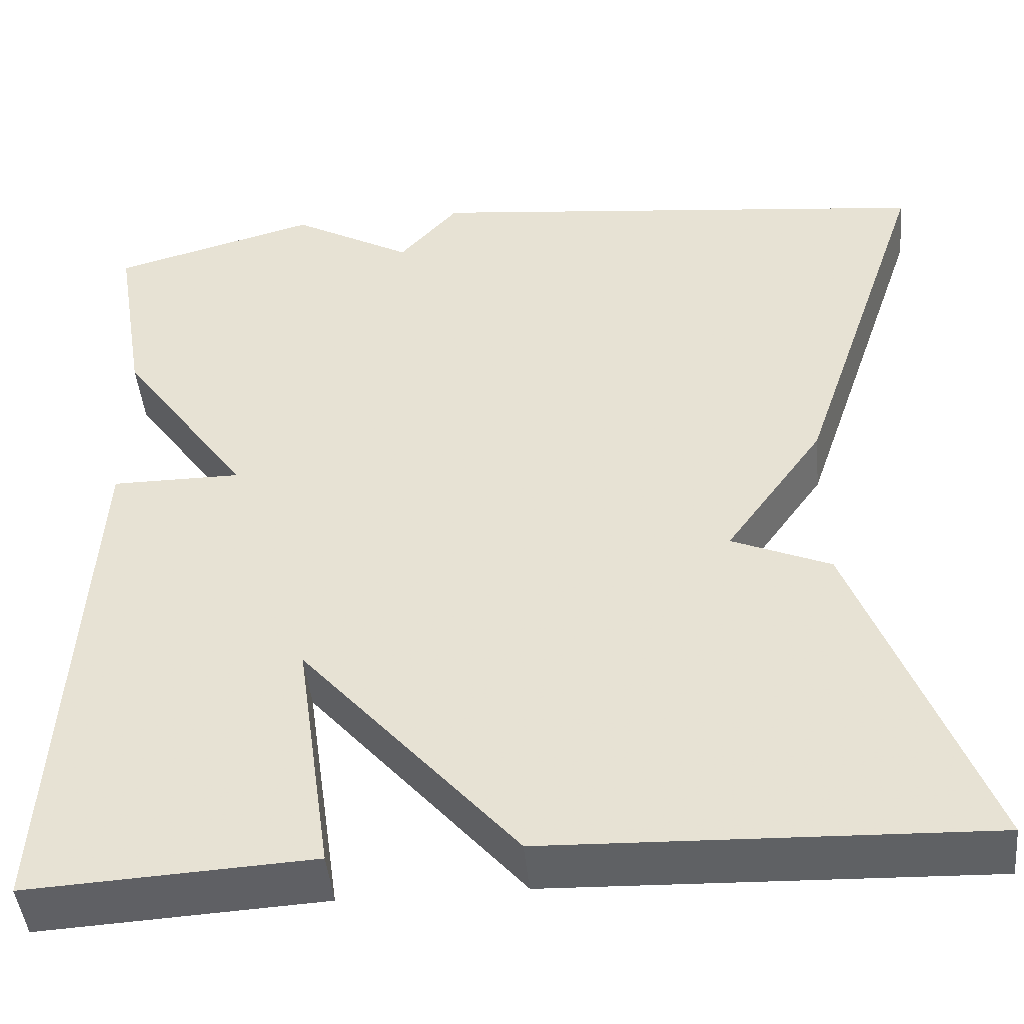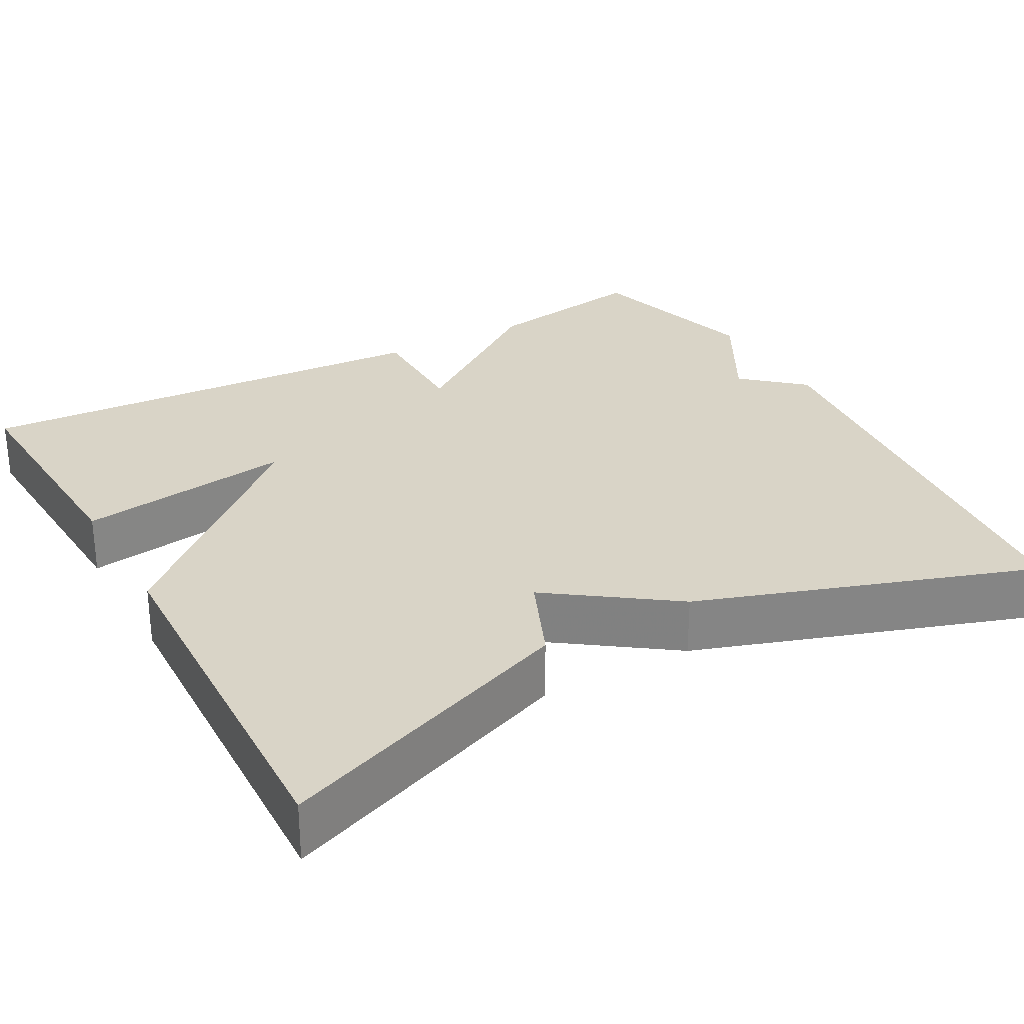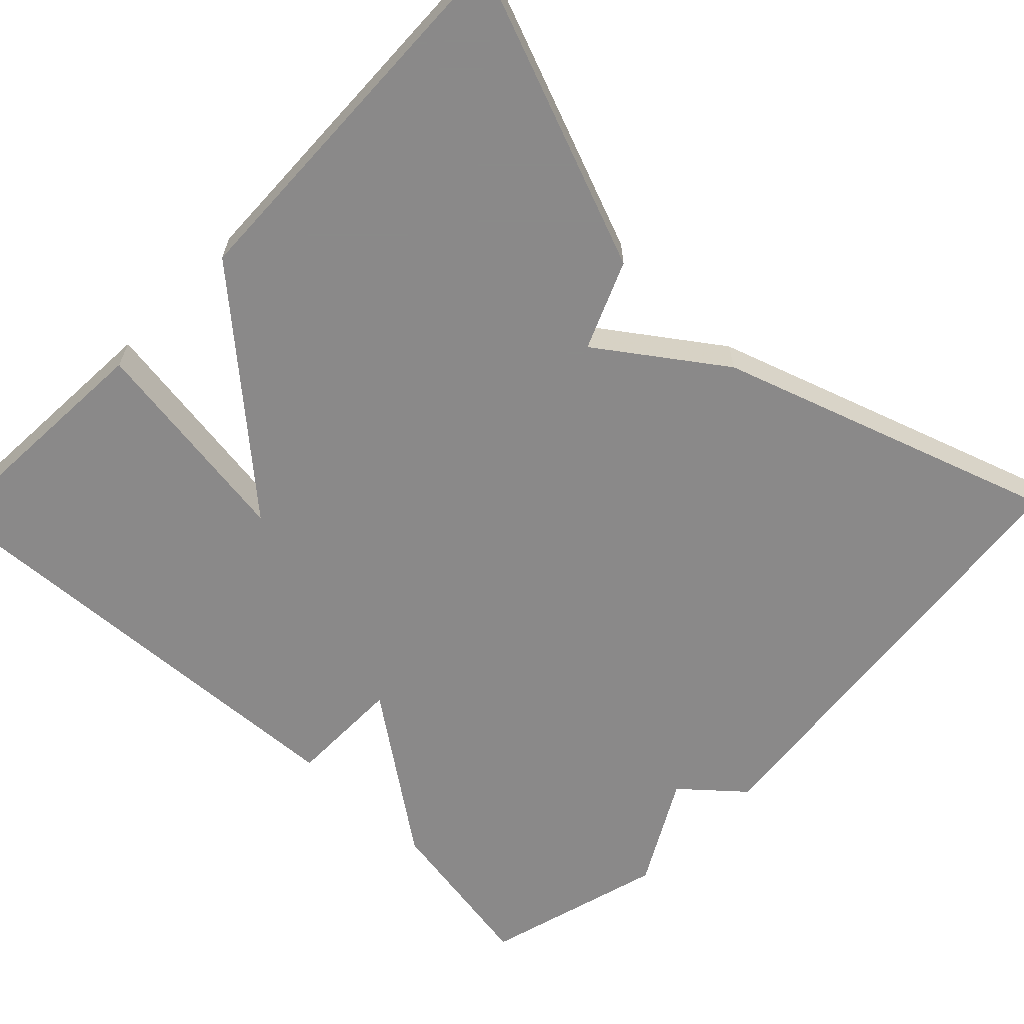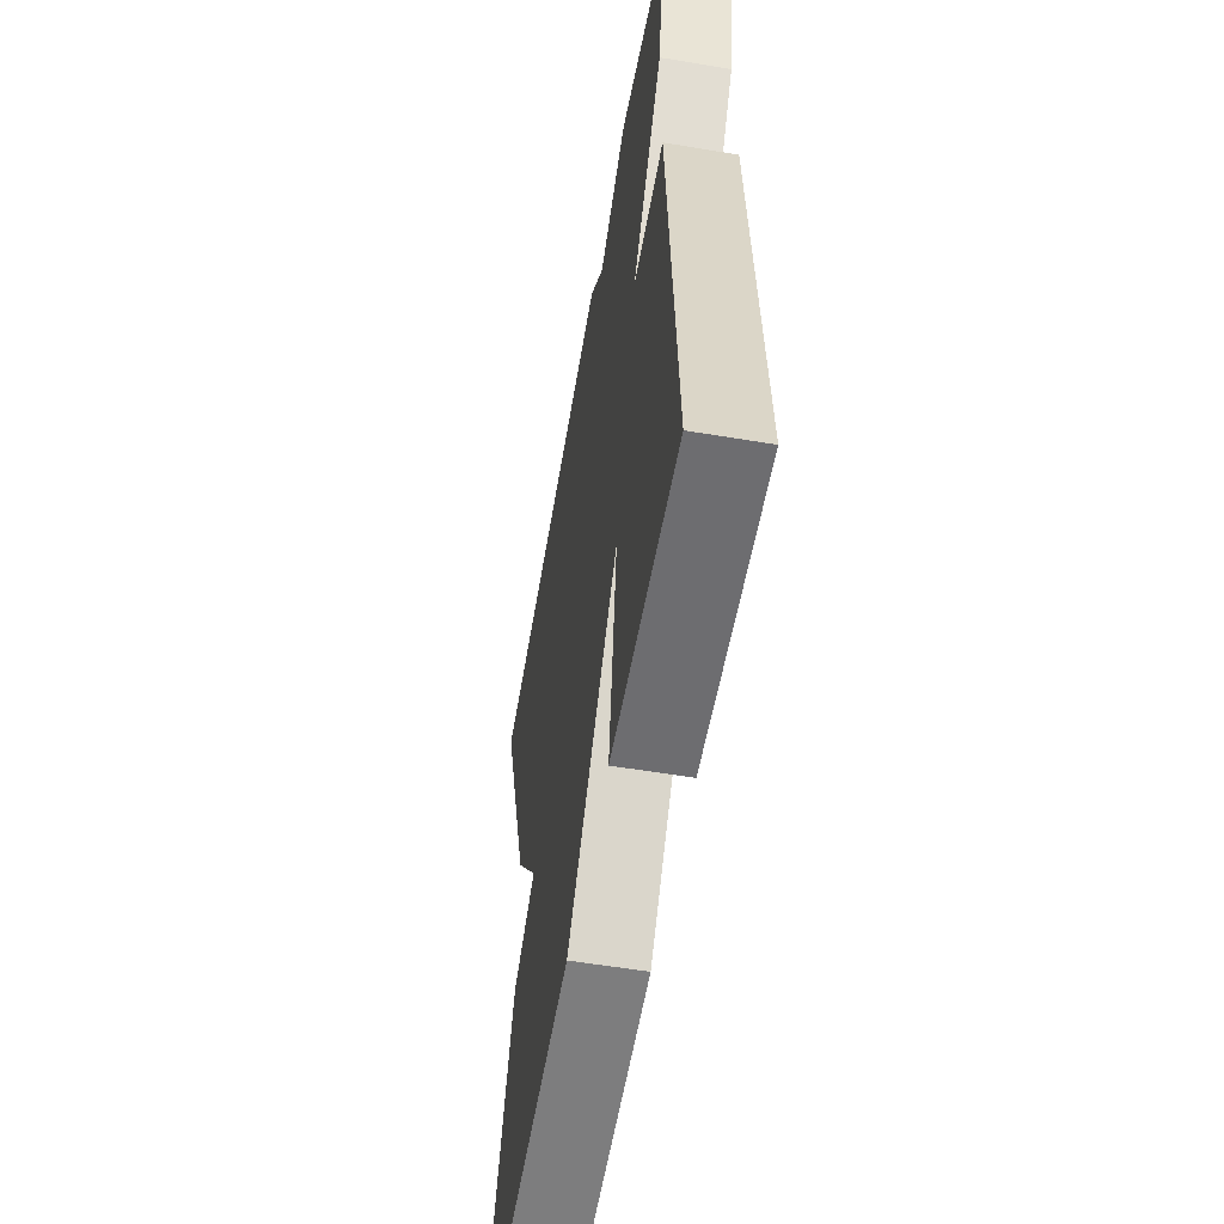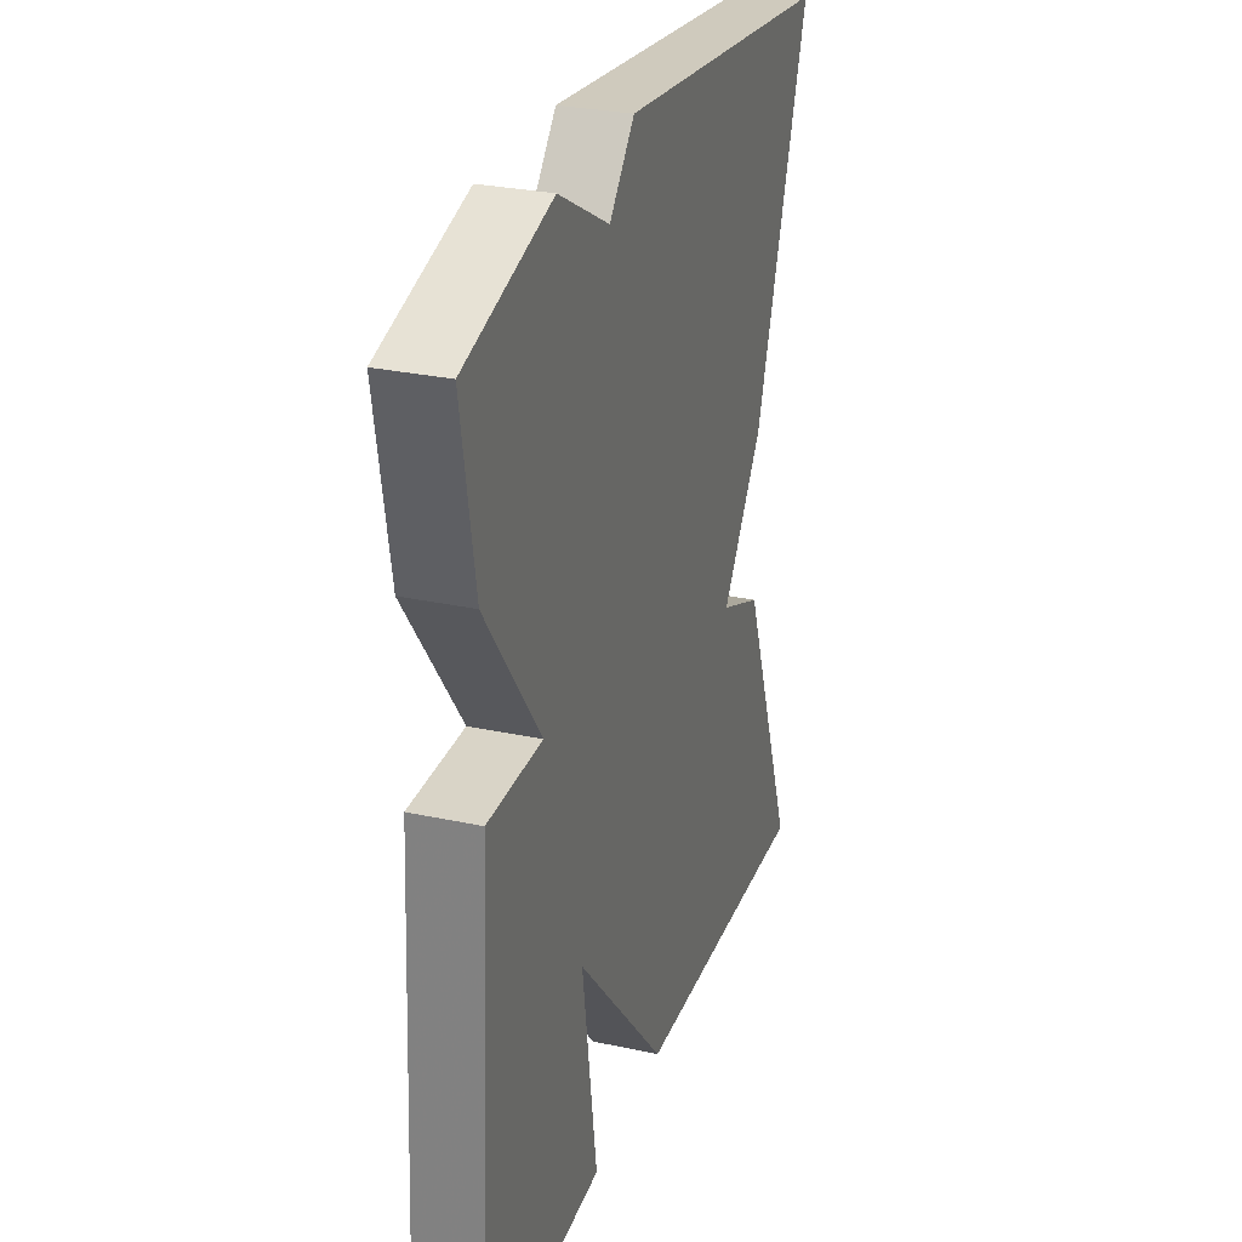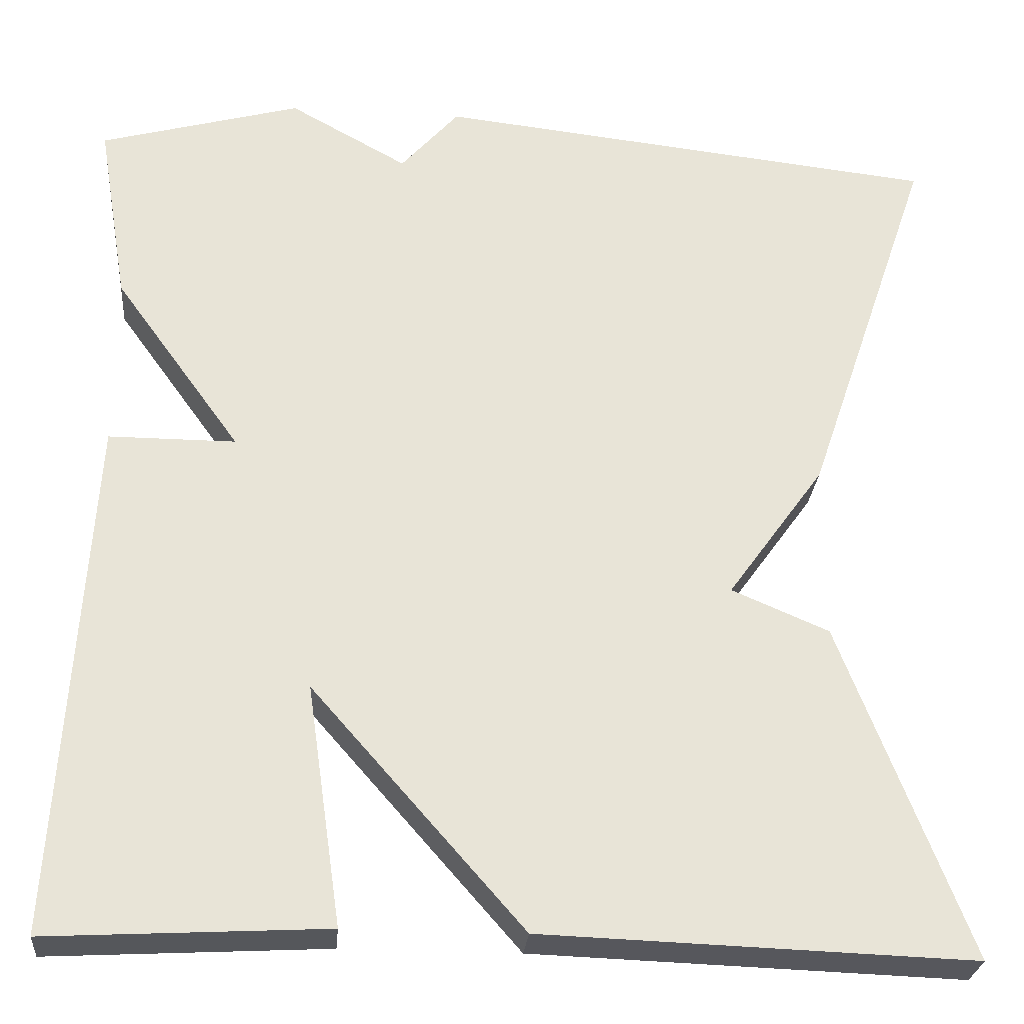
<metadata>
{"format":"obj","ext":"obj","renderer":"f3d","projection":"perspective","resolution":1024,"background":"white","views":[{"elev":-45.8,"azim":-174.4,"up":"+Z"},{"elev":28.7,"azim":-119.1,"up":"+Y"},{"elev":-63.3,"azim":-134.2,"up":"+Y"},{"elev":-57.2,"azim":80.1,"up":"+Z"},{"elev":28.7,"azim":108.0,"up":"+Z"},{"elev":-27.3,"azim":175.1,"up":"+Z"}]}
</metadata>
<code>
v 0.5 0.07 0.5
v 0.465 0.07 0.29
v 0.321 0.07 0.09
v 0.465 0.07 0.09
v 0.5 0.07 -0.5
v 0.185 0.07 -0.483
v 0.224 0.07 -0.211
v -0.015 0.07 -0.483
v -0.5 0.07 -0.5
v -0.356 0.07 -0.122
v -0.246 0.07 -0.075
v -0.356 0.07 0.078
v -0.5 0.07 0.5
v 0.072 0.07 0.563
v 0.138 0.07 0.488
v 0.272 0.07 0.563
v 0.5 0 0.5
v 0.465 0 0.29
v 0.321 0 0.09
v 0.465 0 0.09
v 0.5 0 -0.5
v 0.185 0 -0.483
v 0.224 0 -0.211
v -0.015 0 -0.483
v -0.5 0 -0.5
v -0.356 0 -0.122
v -0.246 0 -0.075
v -0.356 0 0.078
v -0.5 0 0.5
v 0.072 0 0.563
v 0.138 0 0.488
v 0.272 0 0.563
f 1 2 3
f 16 1 3
f 15 16 3
f 14 15 3
f 13 14 3
f 12 13 3
f 11 12 3
f 11 3 4
f 10 11 4
f 9 10 4
f 8 9 4
f 7 8 4
f 4 5 6 7
f 19 18 17
f 19 17 32
f 19 32 31
f 19 31 30
f 19 30 29
f 19 29 28
f 19 28 27
f 20 19 27
f 20 27 26
f 20 26 25
f 20 25 24
f 20 24 23
f 23 22 21 20
f 1 17 18 2
f 2 18 19 3
f 3 19 20 4
f 4 20 21 5
f 5 21 22 6
f 6 22 23 7
f 7 23 24 8
f 8 24 25 9
f 9 25 26 10
f 10 26 27 11
f 11 27 28 12
f 12 28 29 13
f 13 29 30 14
f 14 30 31 15
f 15 31 32 16
f 16 32 17 1

</code>
